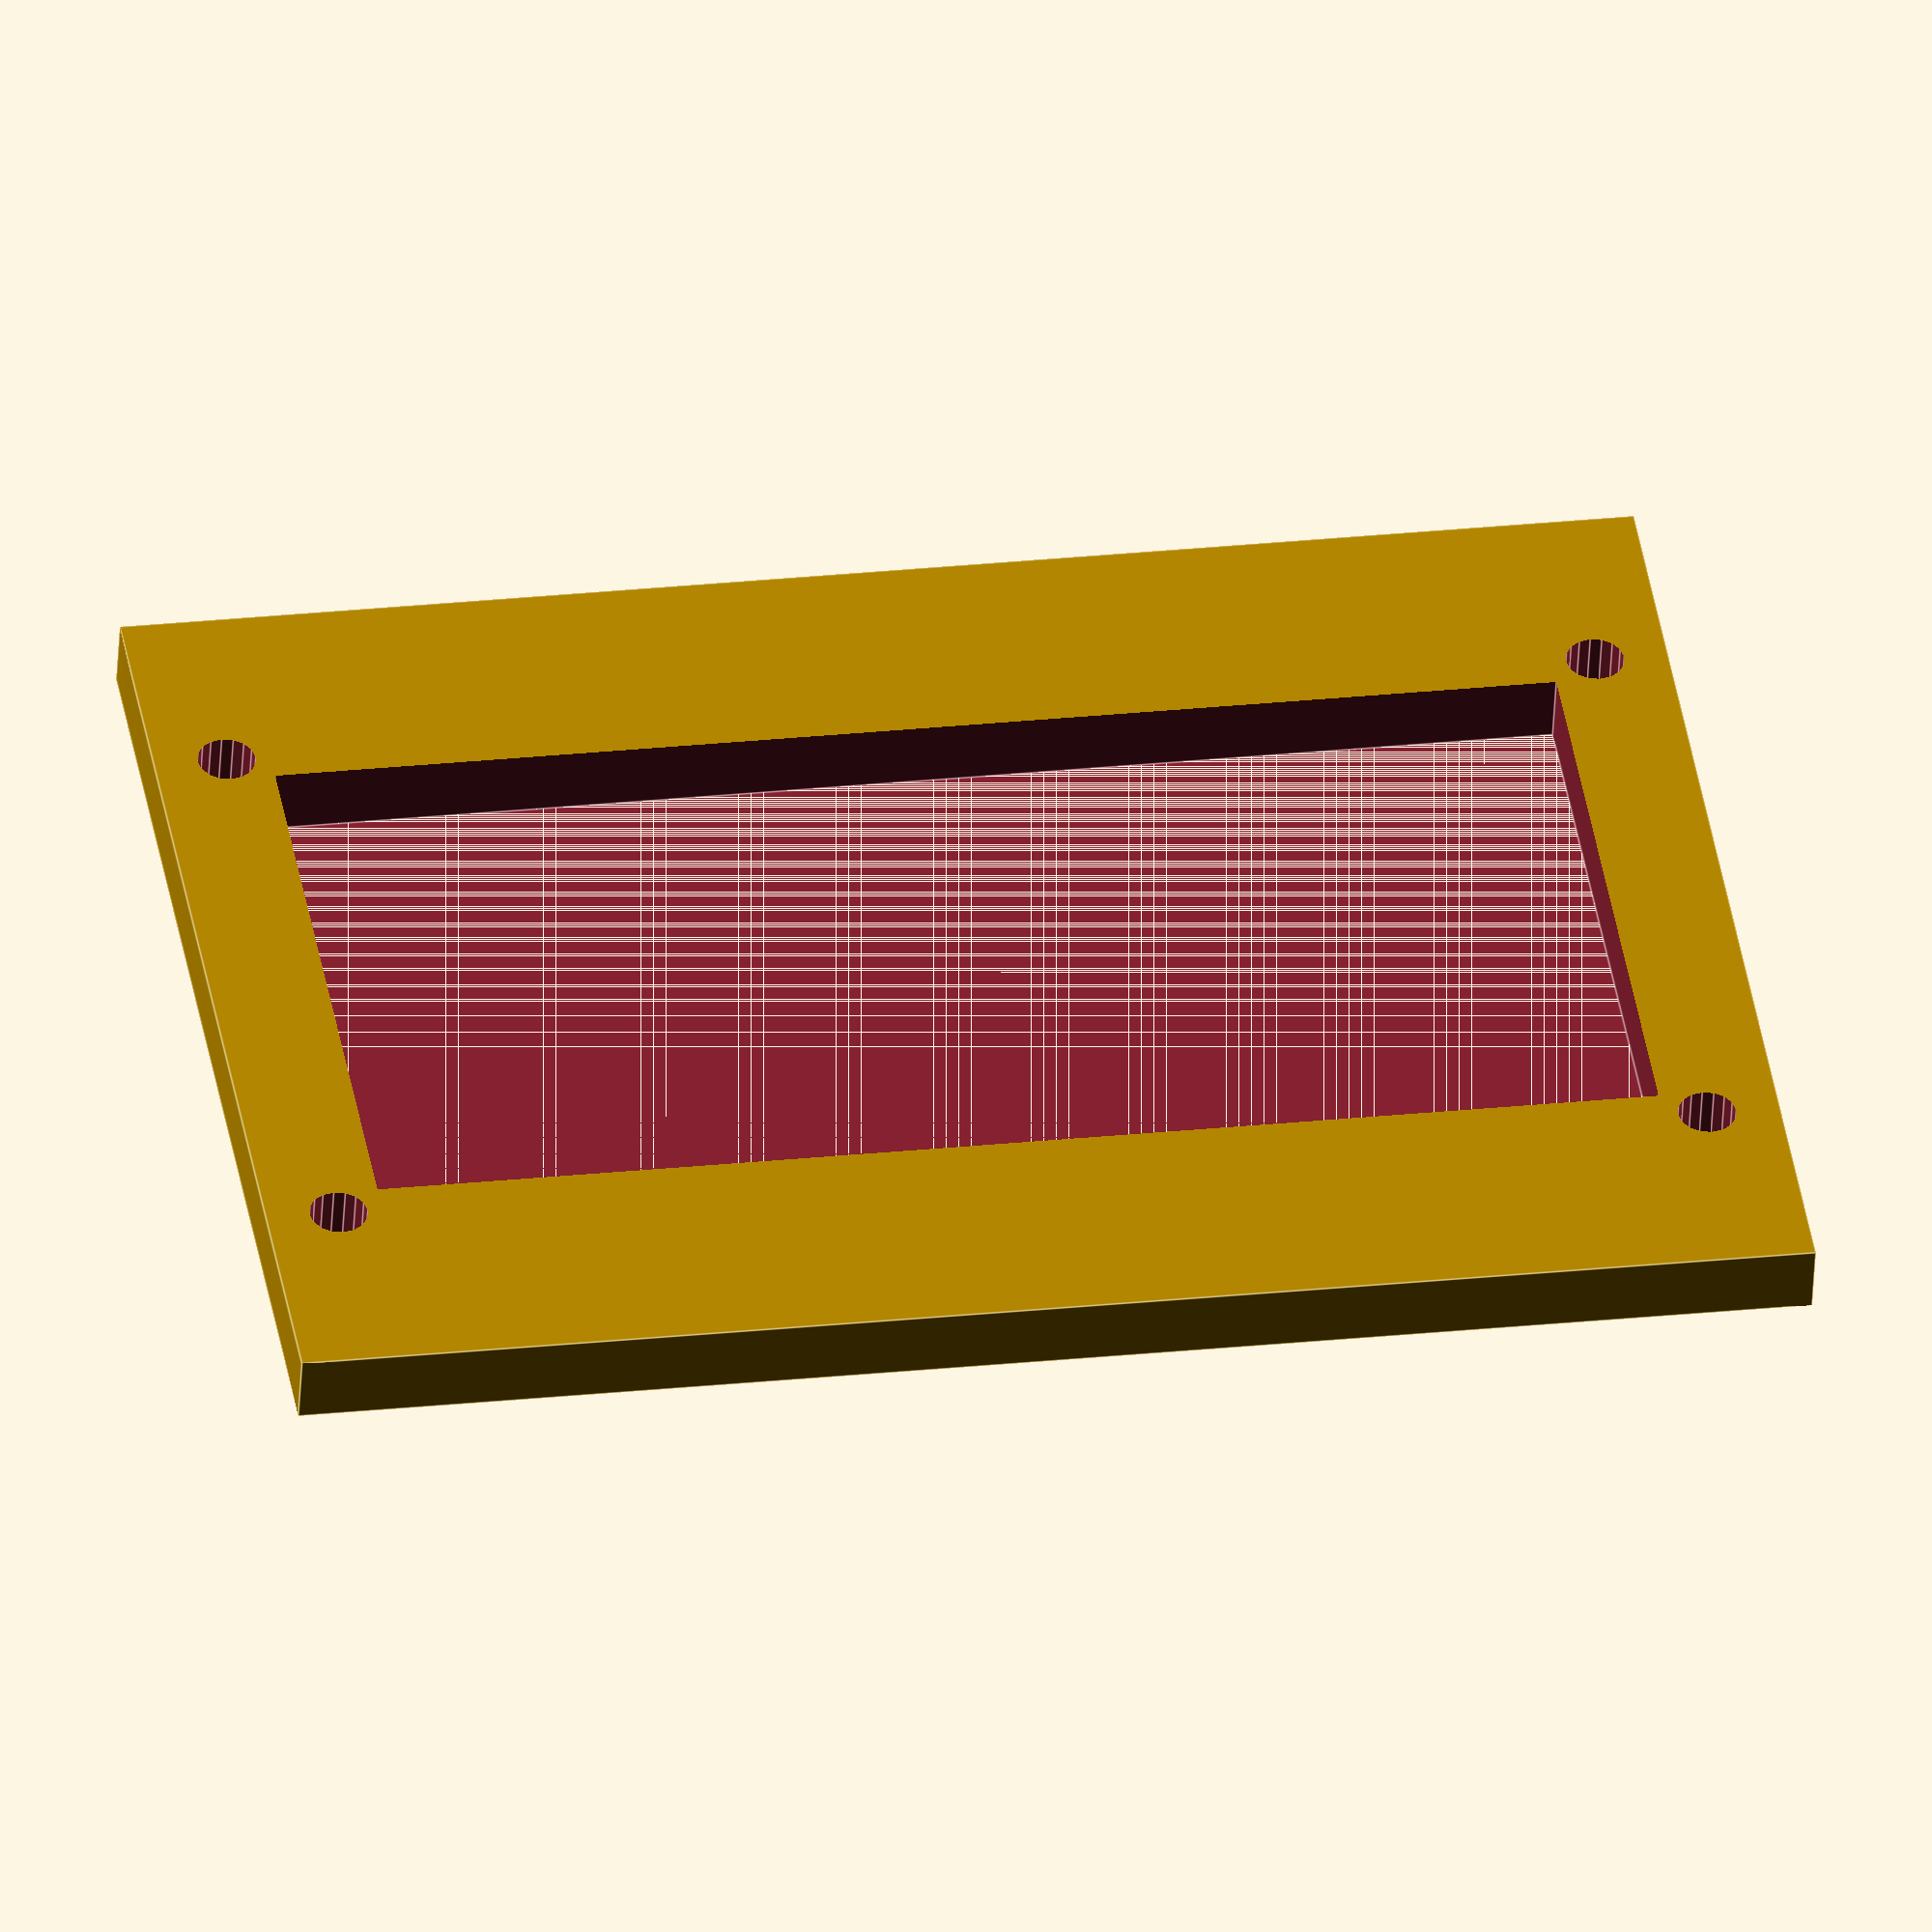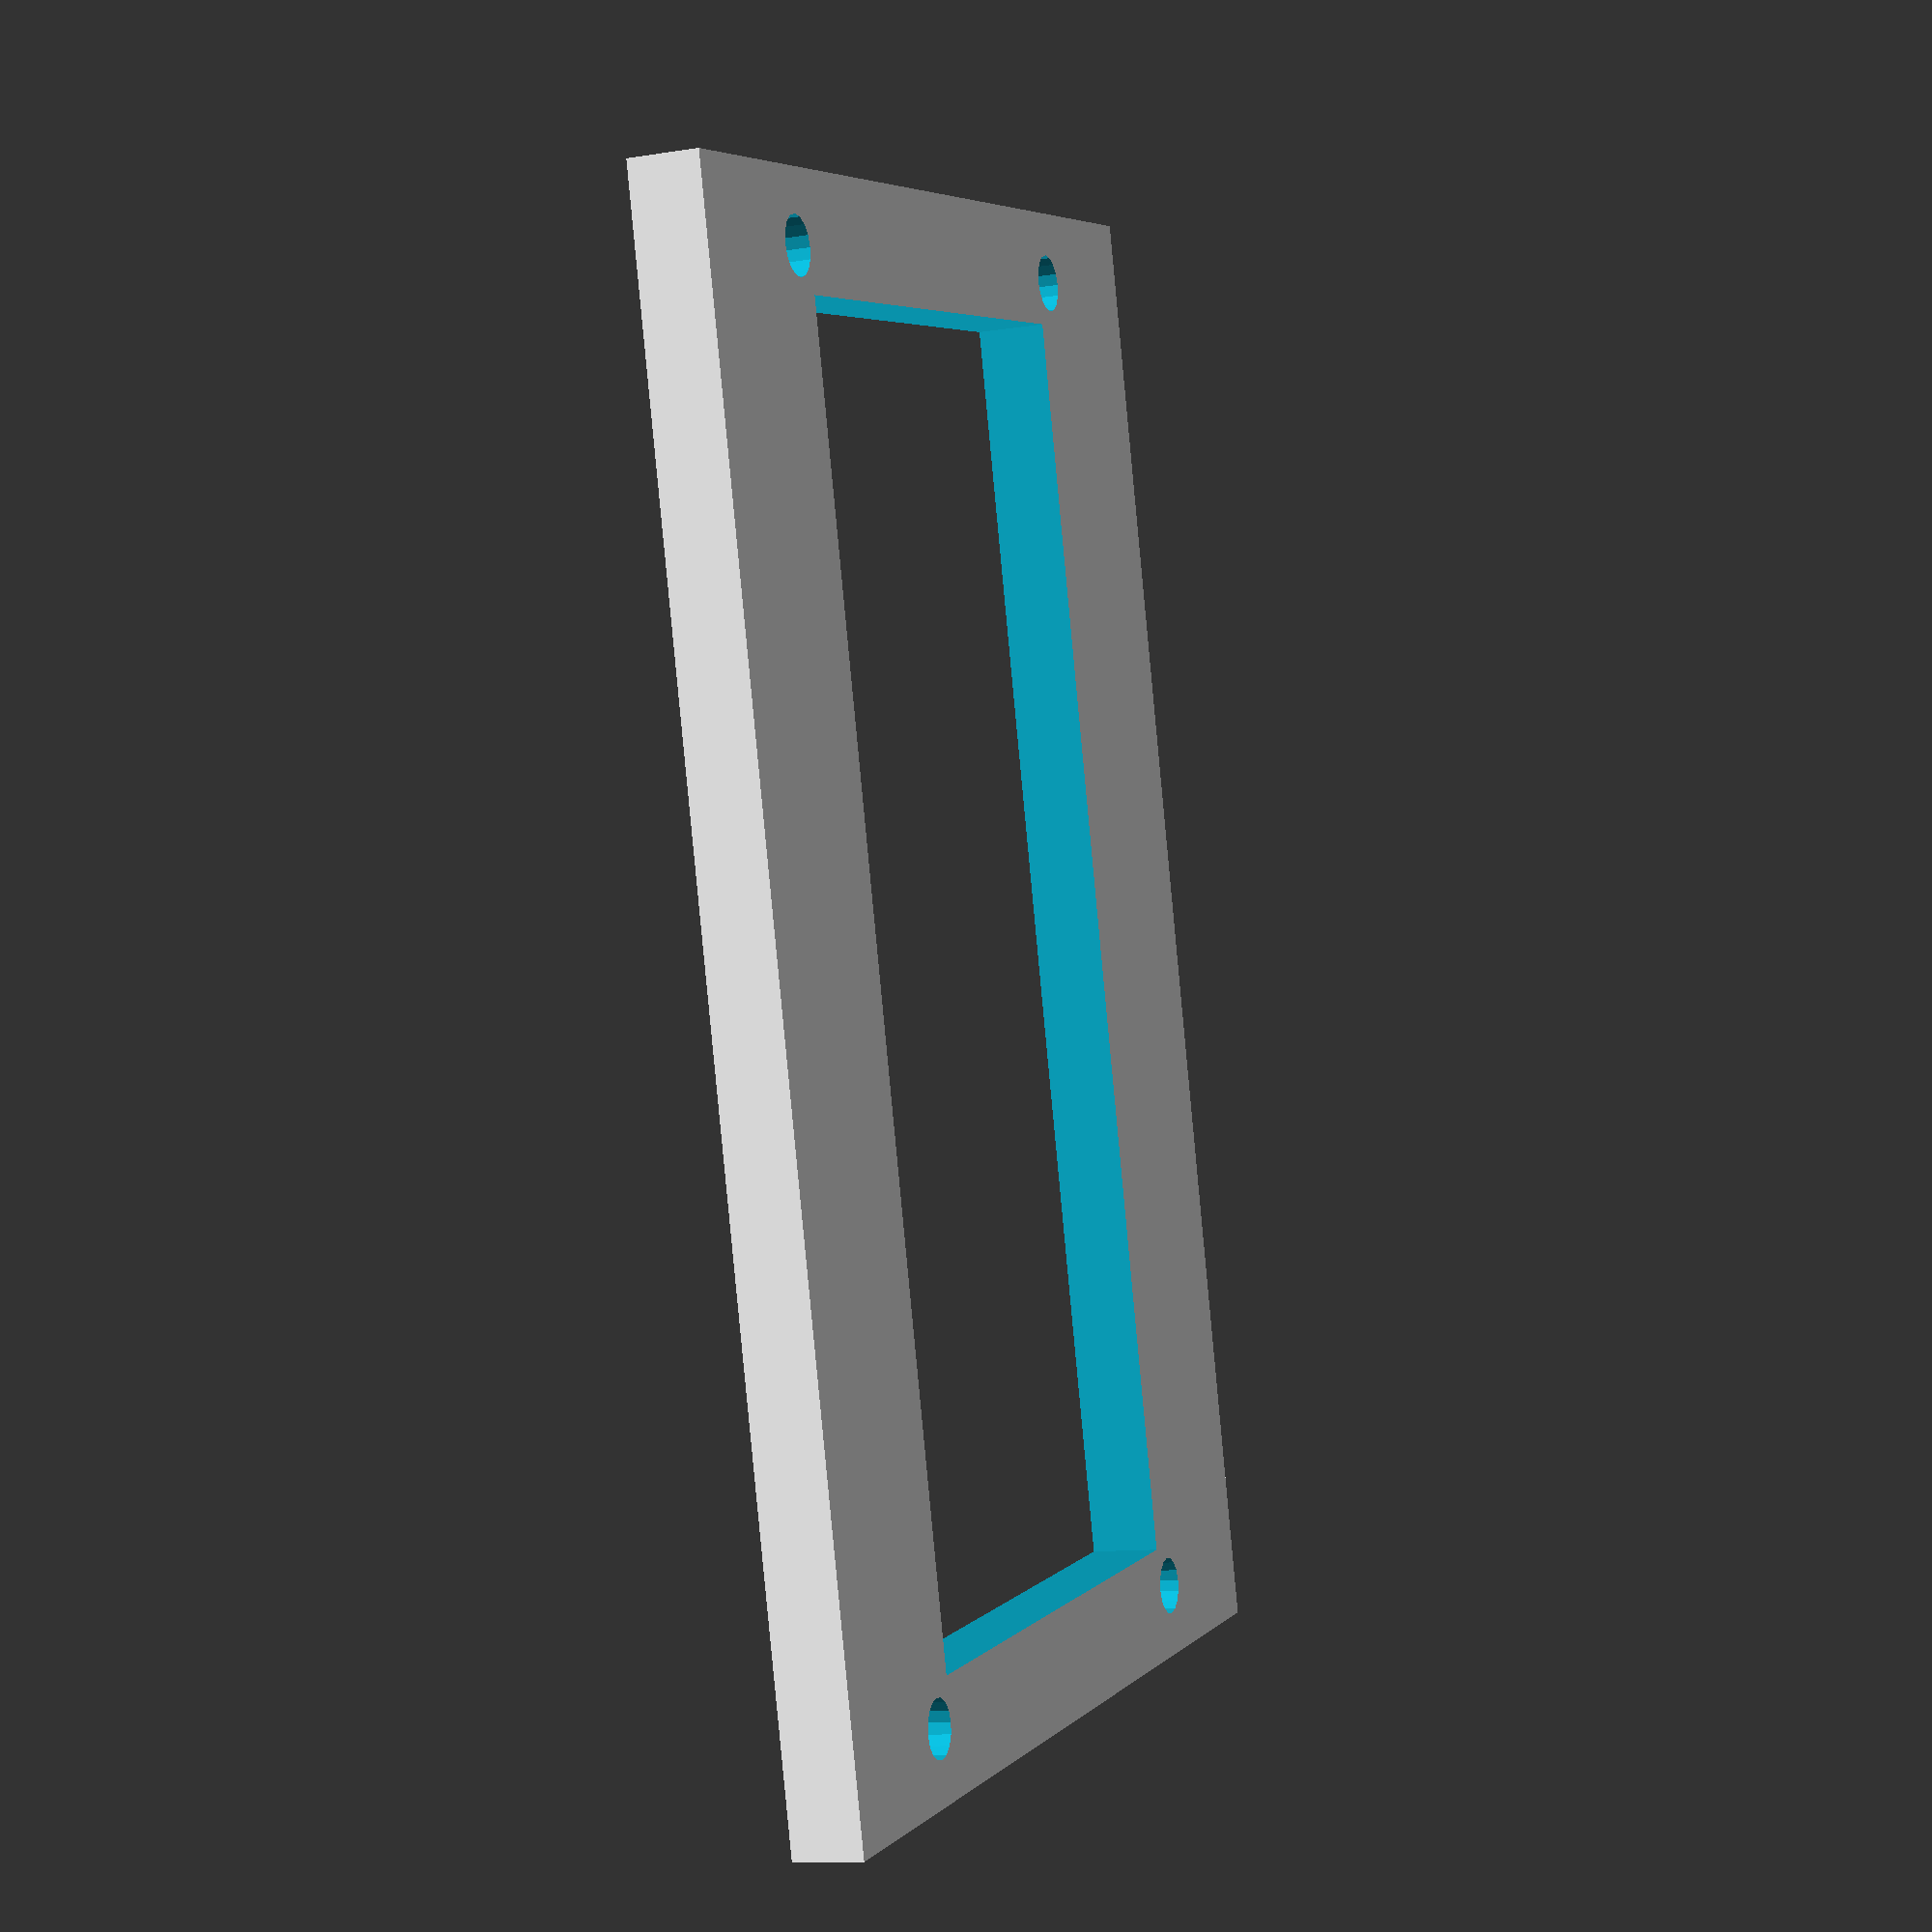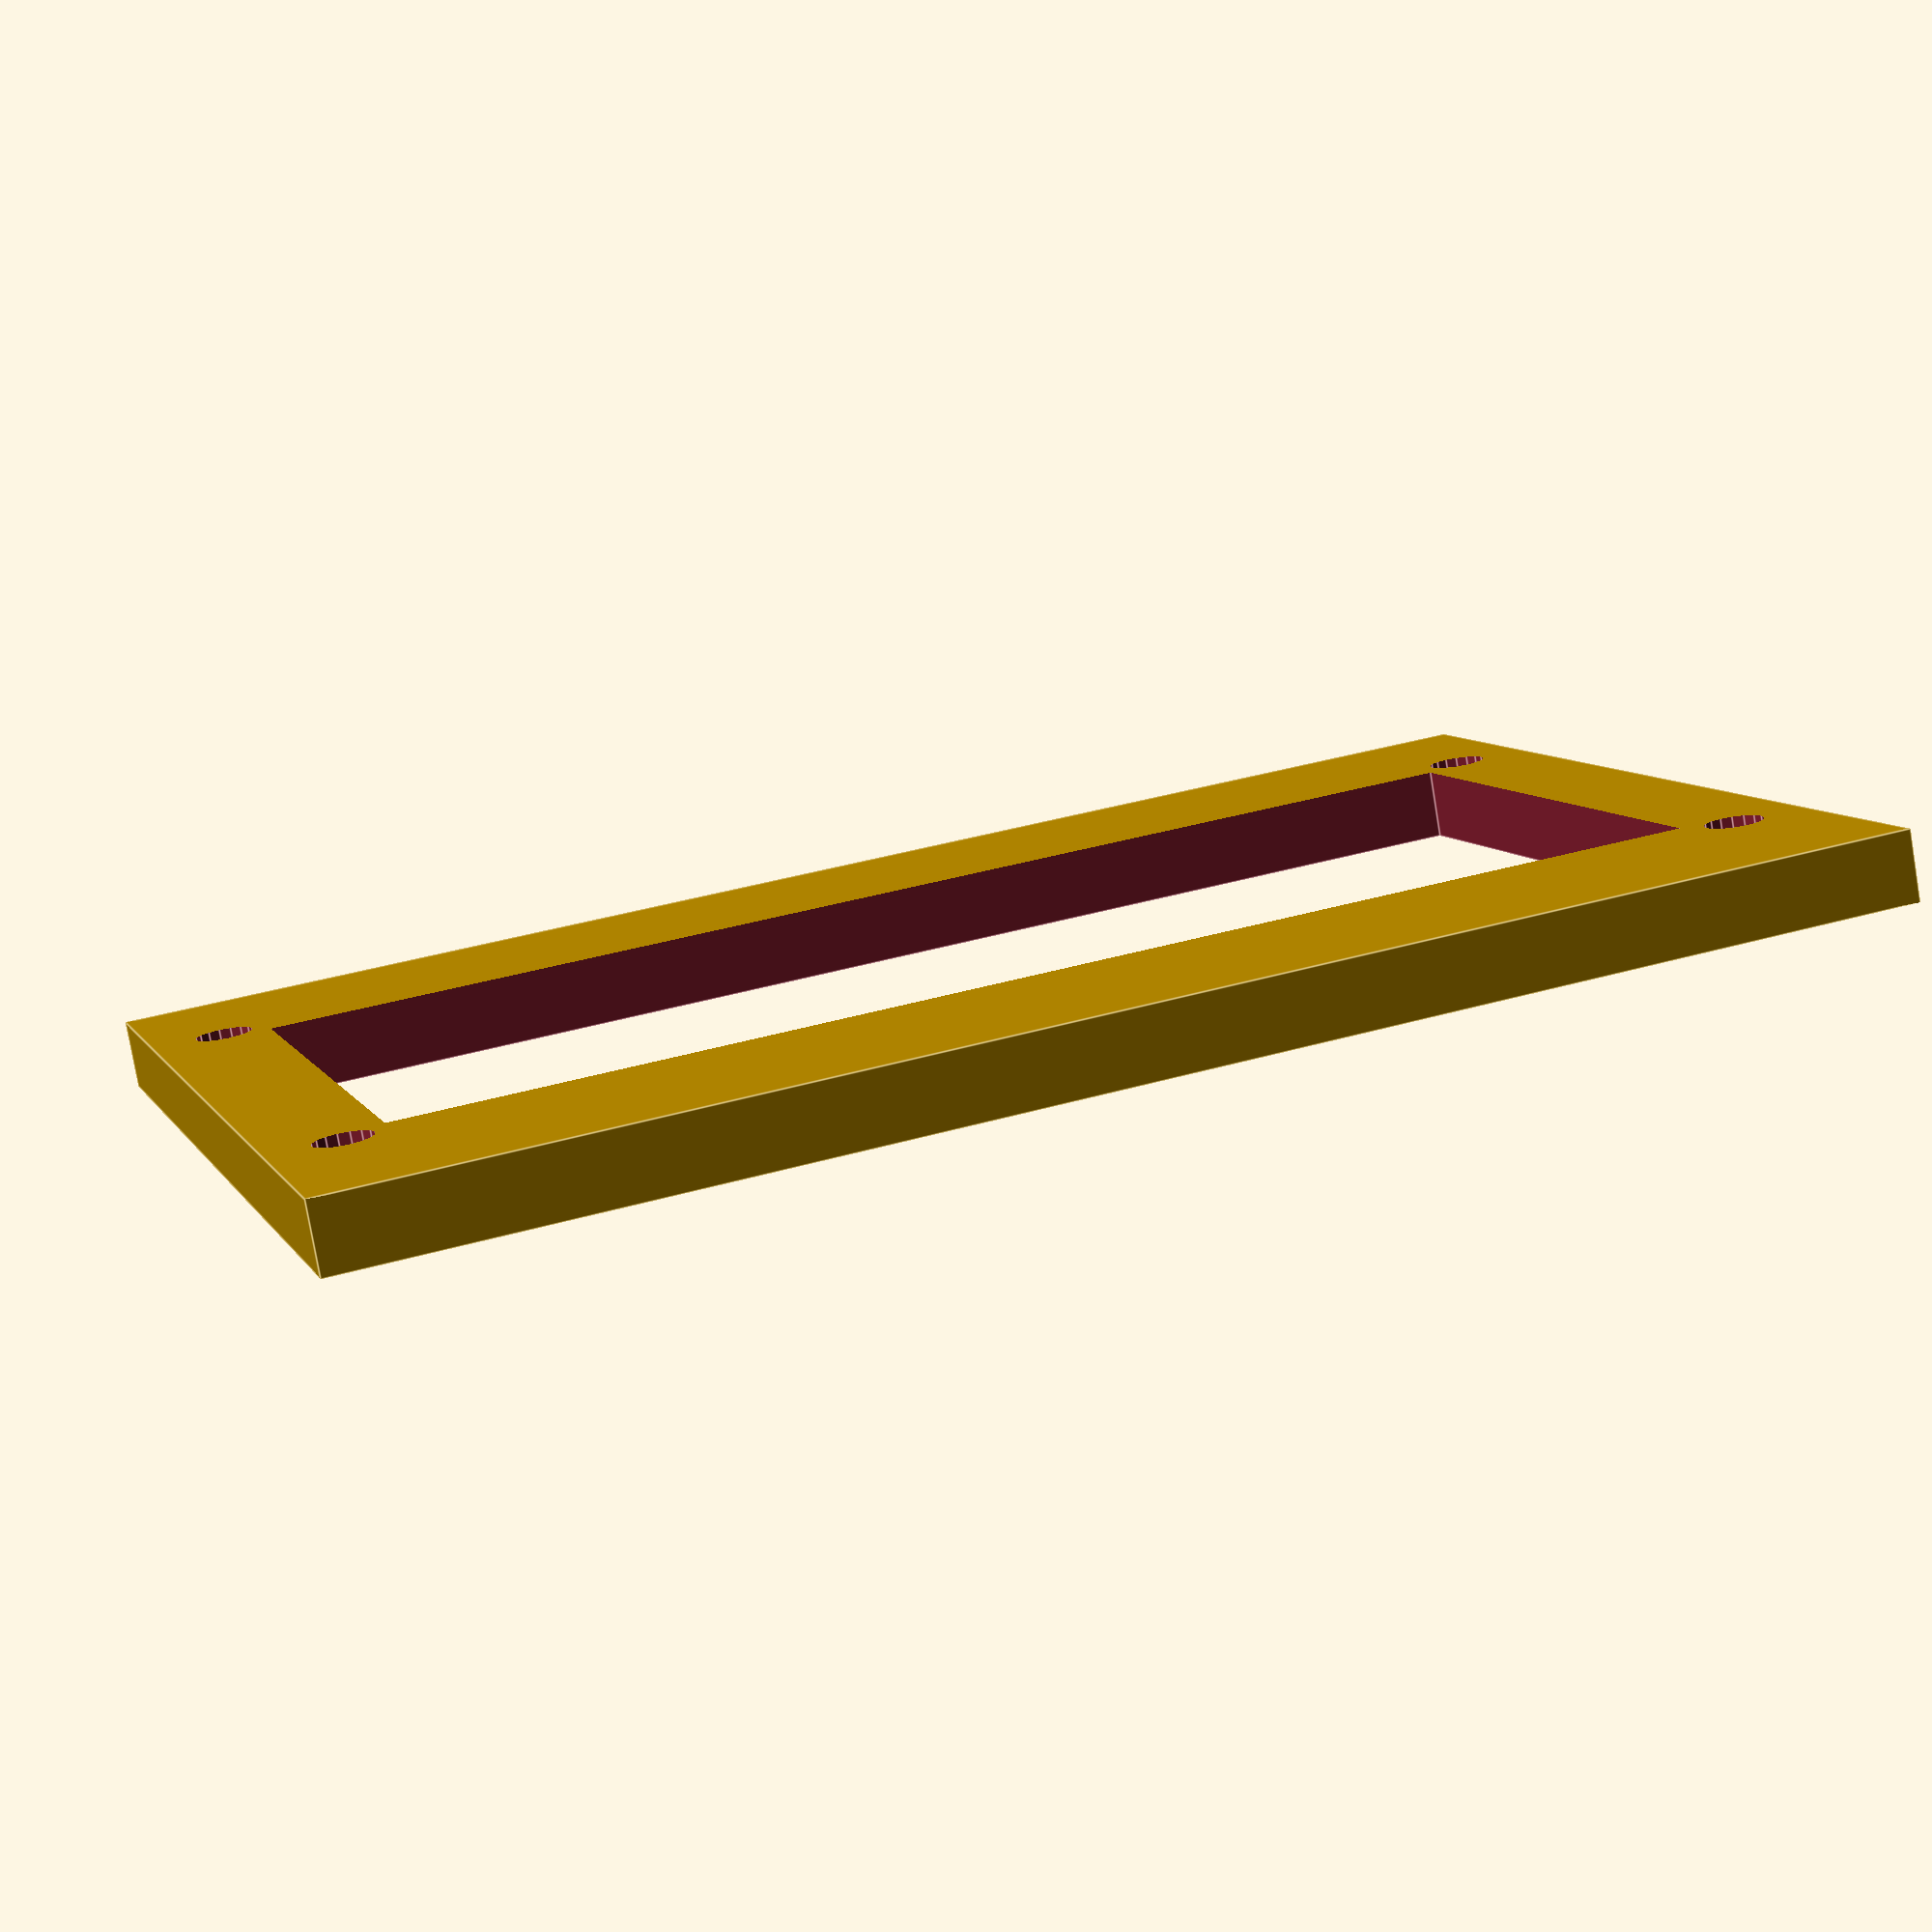
<openscad>
$fa = 1;
$fs = 0.4;
J = 0.001;

pcbW = 29;          //Width of pcb for esp32
pcbD = 52;          //Depth of pcb for esp32
pcbT = 1.5;           //Thickness of esp32 pcb
holeDw = 23;  //Distance from center to center of mounting holes across pcb width
holeDd = 47;  //Distance from center to center of mounting holes across pcb depth

RR = 5;         //Rounding Radius
wallT = 2;      //Wall Thickness
enclD = pcbD+2*wallT+1;     //Enclosure Depth
enclW = 60;     //Enclosure Width
enclH = 60;     //Enclosure Height
S = enclD*0.5;  //Depth to split the enclosure

pirR = 23*0.5;       //PIR Sensor cutout Radius

lightR = 5*0.5;   //light sensor Radius
lightH=2.5;         //light sensor height
leadW=1;            //light sensor lead width

ledR = 5.5*0.5;       //LED Radius

tabW = 10;      //Width of tabs for holding enclosure together

temphumW=15.5;      //Width of temperature/humidity sensor
temphumH=20.5;      //Height of temperature/humidity sensor
temphumV=10;         //Vertical offset of temperature/humidity sensor

pinR=1.3;                //pin Radius for pcb holder
pinH=6;                //pin Height
holdH=2;                //holder Height
holdW = pcbW+8;      //holder Width
holdD = pcbD;      //holder Depth

supH = 10;            //Support Height
supW = 6;           //Support Width
supD = enclD*0.6;      //Support Depth
supO = 2;            //Support Overlap

usbR=11*0.5;        //Radius of micro usb plug for round hole
usbW = usbR*0.65;   //Width of rectancular micro usb cutout
usbH=wallT+supH*0.5+pcbT+1.5+3;            //Height of center of plug measured from bottom
usbO=enclW*0.5;            //Offset of center of plug from side wall

pinW = 6;           //Width of pin used to hold sensors in place

depthF=0.3;      //light hole cutout location as fraction of enclosure depth

lighttubeD=8;        //Depth of light tube

tabR=0.2;   //Ridge Lock depth and width

pcbside = 7;
pcblockD = 30;     //how deep the lock reaches over the pcb
pcblockH = 13.5;     //height from outside bottom wall to bottom of the square lock

lightsensordepthF=0.3;      //cutout location as fraction of enclosure depth
blockW=lightR*2+6;     //support block Width
blockH=lightH+3;      //support block Height

//pcb holder
pcbCompD = pcbD-8;   //pcb Component Depth
pcbCompW = pcbW-8;   //pcb Component Width
pcbCompH = 5;   //pcb Component Height
cutT = 0.4;       //cutout Tolerance
//SecurePCB = "pins"
// SecurePCB = "rails";
SecurePCB = "screws";
screwR = 1;
railcutoutZoff = 4;   //Z offset from holder to center of rail cutout
pcbholderrailH = railcutoutZoff+pcbT+2;  //
pcbholderrailW = 1.5;
pcbholderrailCD = 0.4; //Cutout Depth for groove that pcb will slide into
//28x49 W:1, D:3
//25.7x49
reducepcbW = 29-25.7;     //for mounting a smaller pcb width
reducepcbD = 3;     //for mounting a smaller pcb depth

//wall mount
wall_mountD = 0.25*enclD+2*wallT;  //Depth
earW = 15;
tol = 0.2;

module enclosure_front(){
    difference(){
        //the enclosure
        minkowski(){
            translate([RR,RR,RR])
            sphere(RR);
            cube([enclD-2*RR,enclW-2*RR,enclH-2*RR]);
        }
        //create the interior of the cube
        minkowski(){
            translate([wallT,wallT,wallT])
            translate([RR,RR,RR])
            sphere(RR);
            cube([enclD-2*RR-2*wallT,enclW-2*RR-2*wallT,enclH-2*RR-2*wallT]);
        }

        //remove the back of the cube to create the front
        translate([S,0-J,0-J])
        cube([S,enclW+2*J,enclH+2*J]);

        //hole for pir sensor
        pir_sensor_cutout();
        //hole for led
//        led_cutout();
        light_sensor_cutout();
    }
    light_sensor_support();
    pcb_top_lock();
}

module enclosure_back(){
    difference(){
        //the enclosure
        minkowski(){
            translate([RR,RR,RR])
            sphere(RR);
            cube([enclD-2*RR,enclW-2*RR,enclH-2*RR]);
        }
        //create the interior of the cube
        minkowski(){
            translate([wallT,wallT,wallT])
            translate([RR,RR,RR])
            sphere(RR);
            cube([enclD-2*RR-2*wallT,enclW-2*RR-2*wallT,enclH-2*RR-2*wallT]);
        }

        //remove the front of the cube to create the front
        translate([0,0-J,0-J])
        cube([S,enclW+2*J,enclH+2*J]);

        //cutout for temperature/humidity sensor
        temphum_sensor_cutout();
        //cutout for micro-usb plug
        //microusb_cutout_round();
        microusb_cutout_rectangular();
        //hole for light sensor
        //light_sensor_cutout();
    }
    //slide the pcb_holder into the groove on these supports
    pcb_supports();
    //light_sensor_tube();
    closure_tabs();
}

module temphum_sensor_cutout(){
    translate([enclD-2*wallT-J,0.5*enclW-0.5*temphumH,enclH*0.5-0.5*temphumW+temphumV])
    cube([2*wallT+2*J,temphumH,temphumW]);
}

module microusb_cutout_round(){
    translate([enclD-2*wallT-J,enclW*0.5,usbH])
    rotate([0,90,0])
    cylinder(2*wallT+2*J,usbR,usbR);
}

module microusb_cutout_rectangular(){
    translate([enclD-2*wallT-J,(enclW-2*usbW)*0.5,usbH+usbW*0.5])
    minkowski(){
        sphere(usbW*0.5);
        {rotate([0,90,0])
        linear_extrude(2*wallT+2*J)
        square([usbW,2*usbW]);}
    }
}
module pir_sensor_cutout(){
    //hole for a round PIR sensor
    translate([0-J,(enclW)*0.5,(enclH)*0.6])
    rotate([0,90,0])
    cylinder(2*wallT+2*J,pirR,pirR);
}

module light_sensor_cutout(){
    //hole in the enclosure for the light sensor
    //top cutout
    translate([enclD*depthF,enclW*0.5,enclH-2*wallT-J])
    //back cutout
//    rotate([0,90,0])
//    translate([-enclH*0.75,enclW*0.5,enclD-2*wallT+J])
    cylinder(2*wallT+2*J,lightR,lightR);
}
module light_sensor_tube(){
    //the light sensor can be recessed in this tube
    //top location
    //translate([enclD*0.7,enclW*0.5,enclH-D])
    //back location
    rotate([0,90,0])
    translate([-enclH*0.75,enclW*0.5,enclD-4*wallT-J])
    difference(){
        cylinder(lighttubeD+2*J,wallT+lightR,wallT+lightR);
        translate([0,0,0-J])
        cylinder(lighttubeD+4*J,lightR,lightR);
    }
}
module led_cutout(){
    //hole for an LED   
    translate([0-J,(enclW)*0.75,(enclH)*0.35])
    rotate([0,90,0])
    cylinder(2*wallT+2*J,ledR,ledR);
    
    translate([0-J,(enclW)*0.25,(enclH)*0.35])
    rotate([0,90,0])
    cylinder(2*wallT+2*J,ledR,ledR);
}
module closure_tabs(){
    //friction tab to hold the front and back of the enclosure together
//    //bottom tab
//    translate([enclD*0.5-W*0.5,1.5*RR,wallT-J])
//    cube([W,enclD-3*RR,wallT]);
    //top tab
    translate([enclD*0.5-tabW*0.5,3*RR,enclH-2*wallT+J])
    cube([tabW,enclD-6*RR,wallT]);
    
    //right tab
    translate([enclD*0.5-tabW*0.5,wallT-J,3*RR])
    cube([tabW,wallT,enclD-6*RR]);
    //add a ridge lock to the tab
    translate([enclD*0.5-tabW*0.4,wallT-J-tabR,3*RR])
    cube([3*tabR,tabR,enclD-6*RR]);
    
    //left tab
    translate([enclD*0.5-tabW*0.5,enclW-2*wallT+J,3*RR])
    cube([tabW,wallT,enclD-6*RR]);
    //add a ridge lock to the tab
    translate([enclD*0.5-tabW*0.4,enclW-1*wallT-J,3*RR])
    cube([3*tabR,tabR,enclD-6*RR]);
}
module pcb_supports(){
    difference(){
        translate([enclD-supD-wallT,enclW*0.5-holdW*0.5-supW+supO,wallT-J]){
        cube([supD,supW,supH]);
        }
        pcb_holder();
    }
    
    difference(){
        translate([enclD-supD-wallT,enclW*0.5+holdW*0.5-supO,wallT-J]){
        cube([supD,supW,supH]);
        }
        pcb_holder();
    }
}

module pcb_top_lock(){
    //when the front and back of the enclosure are put together, this lock will extend over the pcb and keep it from falling off the pcb holder
    translate([0,wallT+enclD*0.5-pcbside*0.5,pcblockH+pcbside])
    rotate([0,90,0])
    linear_extrude(pcblockD)
    square([pcbside,pcbside]);
    
}
module light_sensor_support(){
//The light (cds) sensor will slide into this holder to be positioned under the light sensor cutout
    translate([RR*0.2,enclW*0.5,enclH-wallT+J])
    {
        difference(){
            //holder for light sensor
            translate([0,-blockW*0.5,-blockH])
            cube([enclD*lightsensordepthF+2*lightR-J,blockW,blockH]);
            //remove slot for light sensor
            translate([0,-lightR*2*0.5,-lightH])
            cube([enclD*lightsensordepthF+2*lightR,lightR*2,lightH]);
            //remove slot for leads
            translate([0,-leadW*0.5,-blockH-J])
            cube([enclD*lightsensordepthF+2*lightR,leadW,blockH+J]);
        }
    }
}
module pin(){
//print three pins to hold in place the temp/humidity sensor, the PIR sensor and the light sensor
    translate([0.5*enclD,wallT,0.5*enclH])
    cube([pinW,enclD-2*wallT,pinW]);    
}
module pcb_holder(){    
    //holds the pcb with pins - will be printed separately so that the pins can be printed easily
    translate([enclD-pcbD-wallT,enclW*0.5-holdW*0.5-cutT*0.5,wallT-J+supH*0.5-cutT*0.5])
    union(){
        difference(){
            cube([holdD,holdW+cutT,holdH+cutT]);
            translate([(holdD-pcbCompD)*0.5,(holdW-pcbCompW)*0.5,-J])
            cube([pcbCompD,pcbCompW,pcbCompH]);
            if (SecurePCB == "screws"){
                //screw holes for pcb
                translate([(holdD-holeDd)*0.5,
                            (holdW-holeDw)*0.5,
                            -J])
                cylinder(pcbCompH*2,screwR,screwR);
                    
                translate([holeDd+(holdD-holeDd)*0.5,
                            (holdW-holeDw)*0.5,
                            -J])
                cylinder(pcbCompH*2,screwR,screwR);
                    
                translate([(holdD-holeDd)*0.5,
                            holeDw+(holdW-holeDw)*0.5,
                            -J])
                cylinder(pcbCompH*2,screwR,screwR);
                    
                translate([holeDd+(holdD-holeDd)*0.5,
                            holeDw+(holdW-holeDw)*0.5,
                            -J])
                cylinder(pcbCompH*2,screwR,screwR);
            }
        }
        if (SecurePCB == "pins"){
            //pins to hold pcb
            translate([(holdD-holeDd)*0.5,
                        (holdW-holeDw)*0.5,
                        holdH-J])
            cylinder(pinH,pinR,pinR);
                
            translate([holeDd+(holdD-holeDd)*0.5,
                        (holdW-holeDw)*0.5,
                        holdH-J])
            cylinder(pinH,pinR,pinR);
                
            translate([(holdD-holeDd)*0.5,
                        holeDw+(holdW-holeDw)*0.5,
                        holdH-J])
            cylinder(pinH,pinR,pinR);
                
            translate([holeDd+(holdD-holeDd)*0.5,
                        holeDw+(holdW-holeDw)*0.5,
                        holdH-J])
            cylinder(pinH,pinR,pinR);
        }
        if (SecurePCB == "rails"){
            difference()
            {
                translate([0,0.5*(holdW-pcbW)-pcbholderrailW,holdH])
                cube([holdD,pcbW+2*pcbholderrailW,pcbholderrailH]);
                translate([-J,0.5*(holdW-pcbW+2*pcbholderrailCD+reducepcbW),holdH-J])
                cube([holdD+2*J,pcbW-2*pcbholderrailCD-reducepcbW,pcbholderrailH+2*J]);
                translate([-J+reducepcbD,0.5*(holdW-pcbW+reducepcbW),holdH+railcutoutZoff])
                cube([pcbD+2*J-reducepcbD,pcbW-reducepcbW,pcbT+0.5]);
            }
        }
    }
}

module wall_mount(){

    translate([0.5*enclD-0.5*wall_mountD,-wallT-0.125*RR,-wallT-0.125*RR])
    {
    difference()
    {
        cube([wall_mountD,enclW+2*wallT+0.25*RR,enclH+2*wallT+0.25*RR]);
        translate([-J,wallT+0.125*RR,wallT+0.125*RR])
        cube([wall_mountD+2*J,enclW+tol,enclH+tol]);
    }
        difference()
        {
        translate([0,-earW,0])
        cube([wall_mountD,enclH+2*wallT+0.25*RR+2*earW,wallT]);
        translate([0.5*wall_mountD,enclW+wallT+0.25*RR+0.75*earW,-5])
        cylinder(10,2,2);
        translate([0.5*wall_mountD,wallT+0.25*RR-0.75*earW,-5])
        cylinder(10,2,2);
        }
    }
}





//enclosure_front();
// enclosure_back();

pcb_holder();

//pin();

//light_sensor_tube();
//light_sensor_cutout();
//led_cutout();

//wall_mount();
</openscad>
<views>
elev=228.0 azim=350.5 roll=183.0 proj=o view=edges
elev=11.0 azim=75.2 roll=291.6 proj=p view=wireframe
elev=259.4 azim=342.2 roll=170.4 proj=p view=edges
</views>
